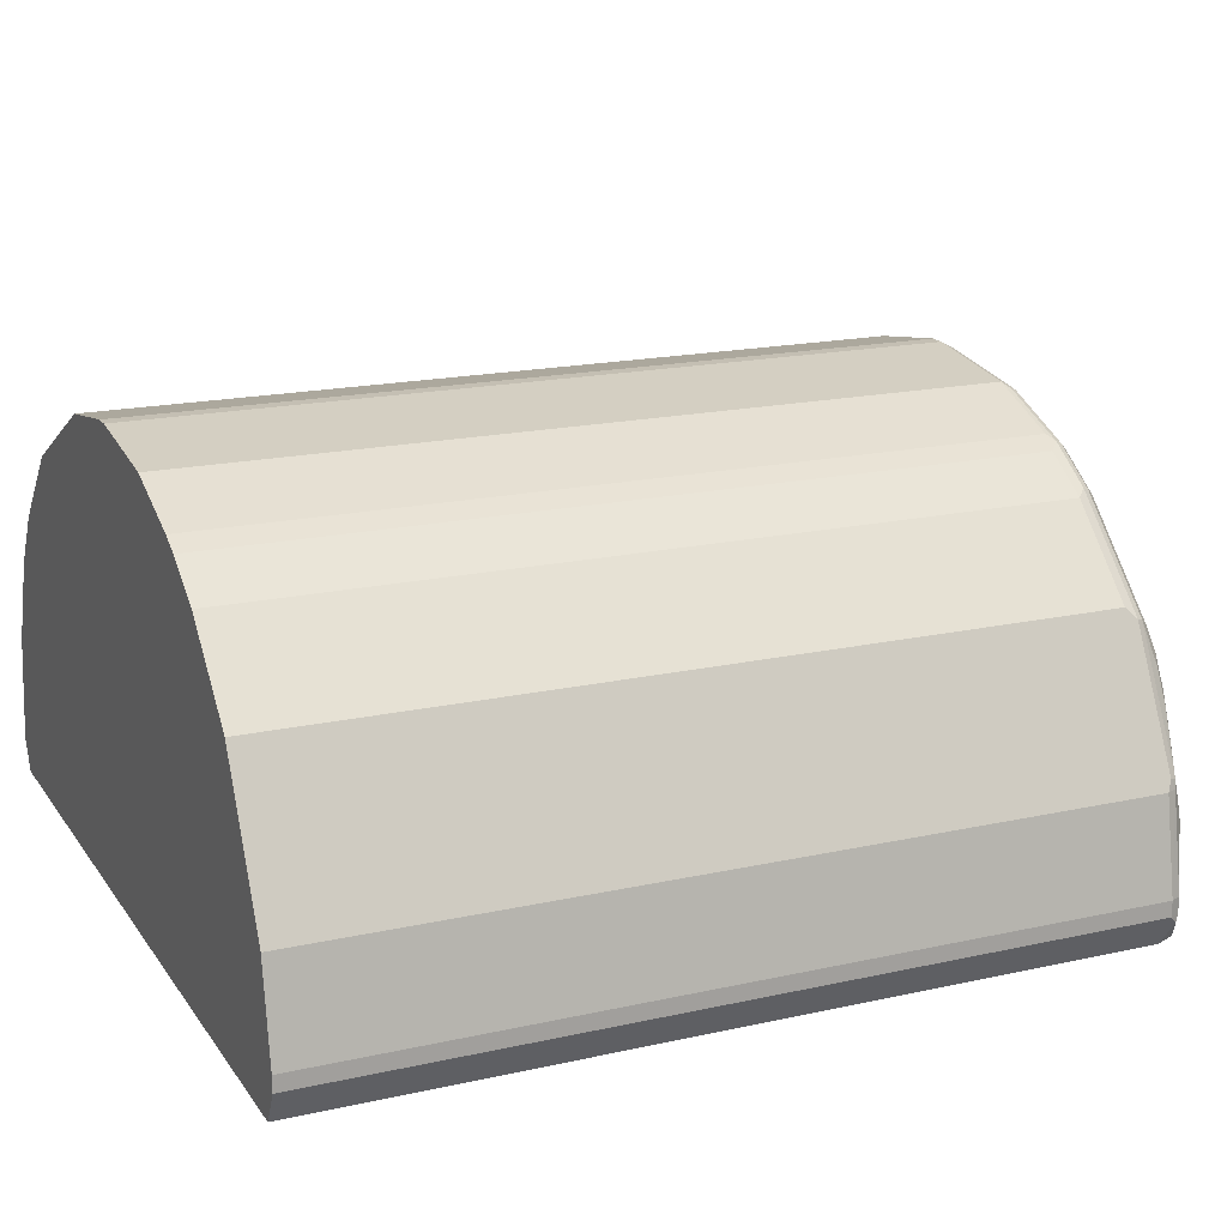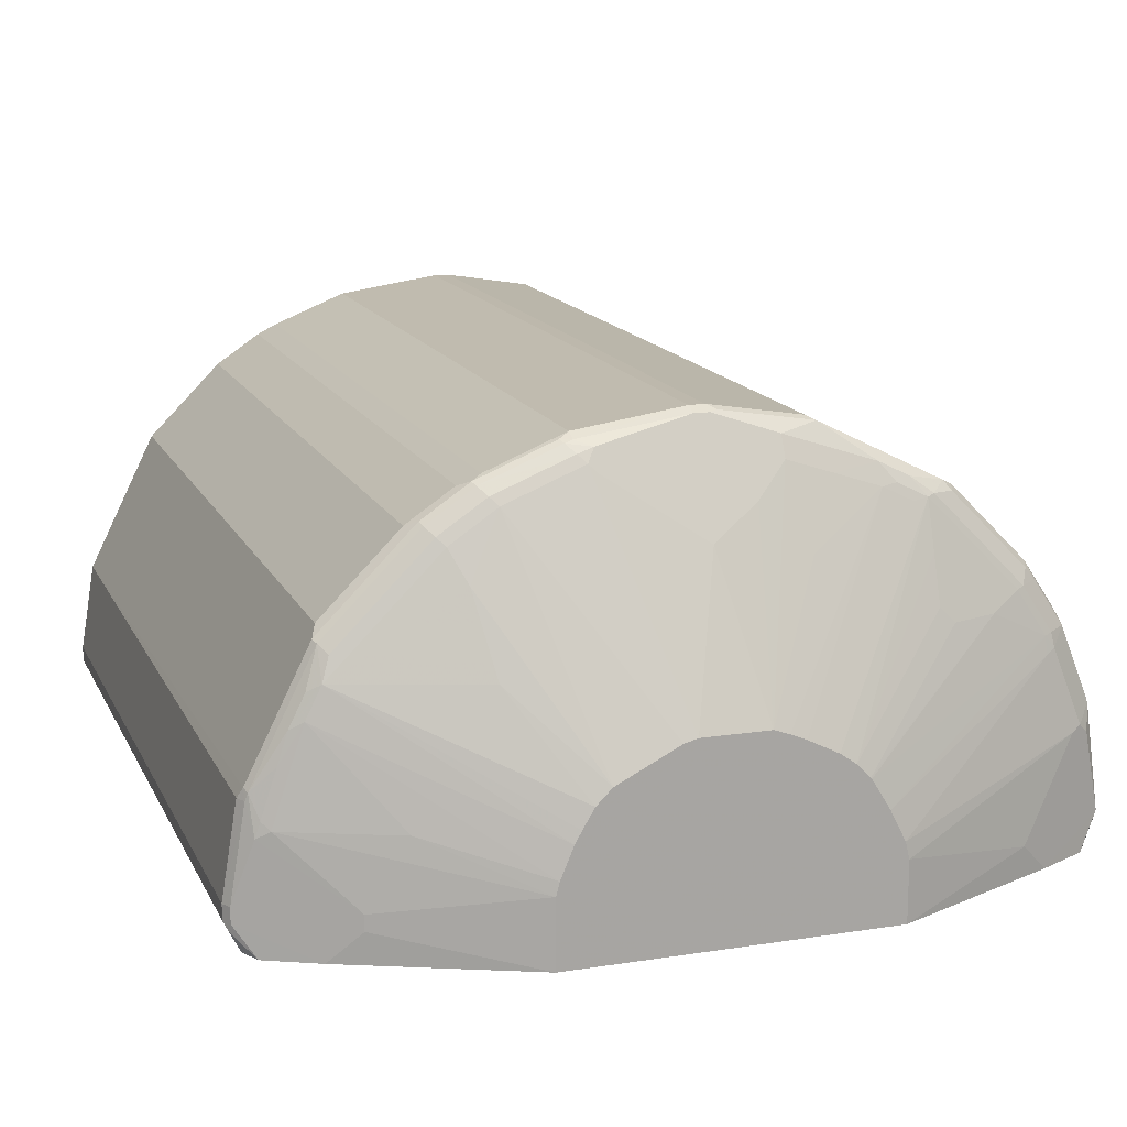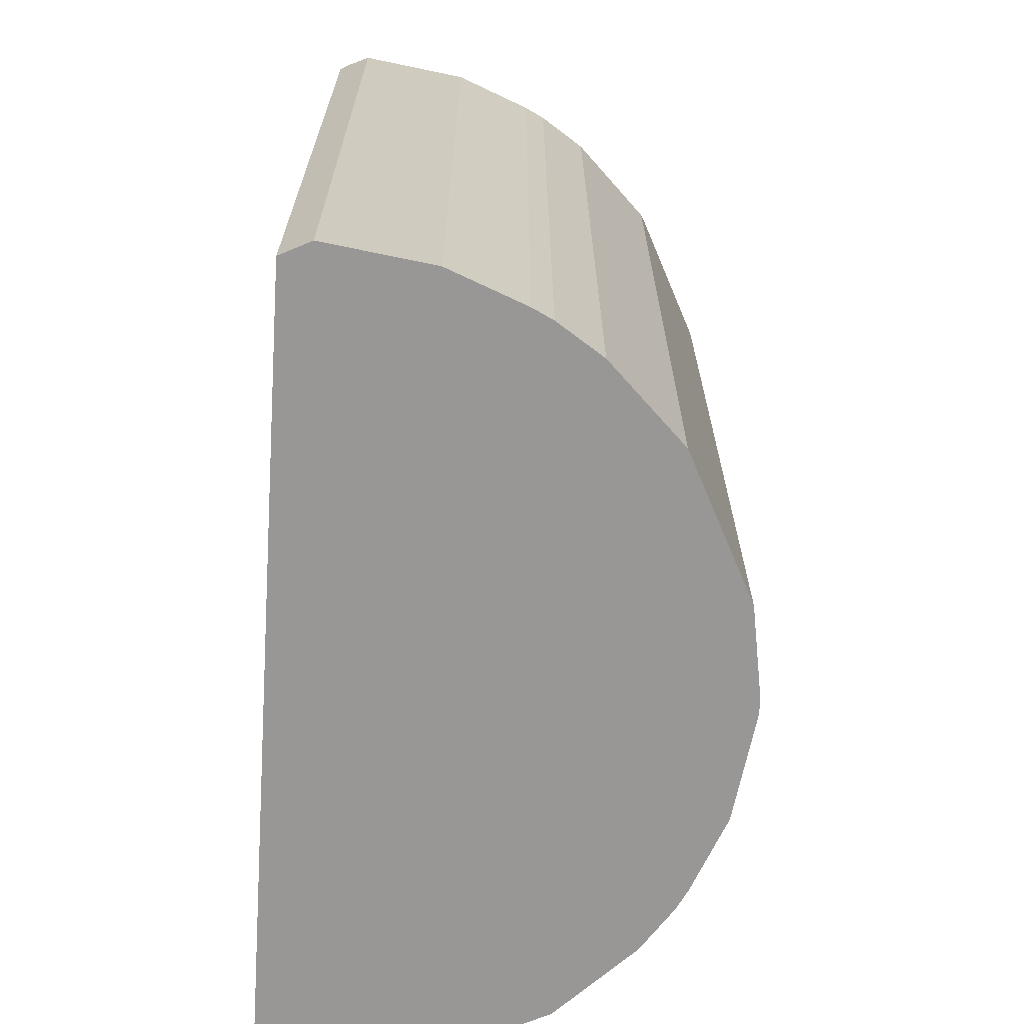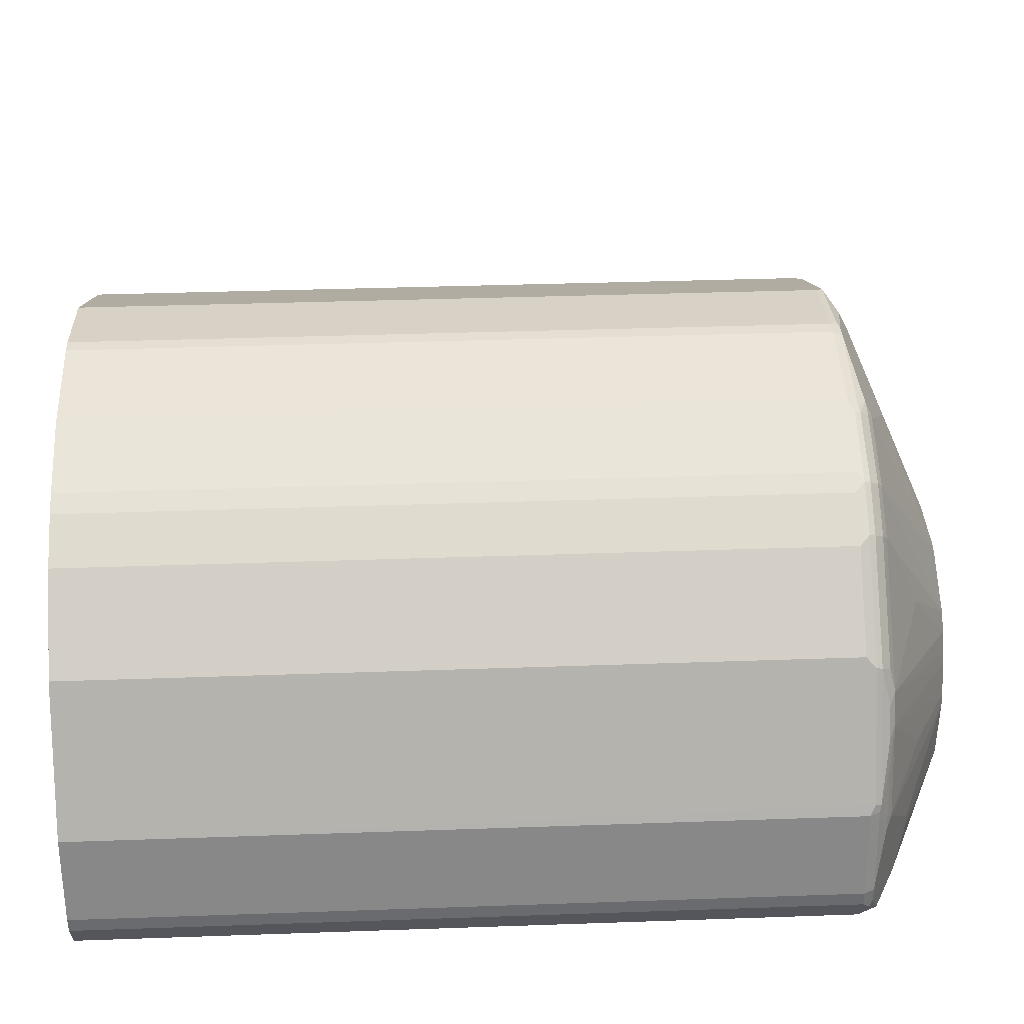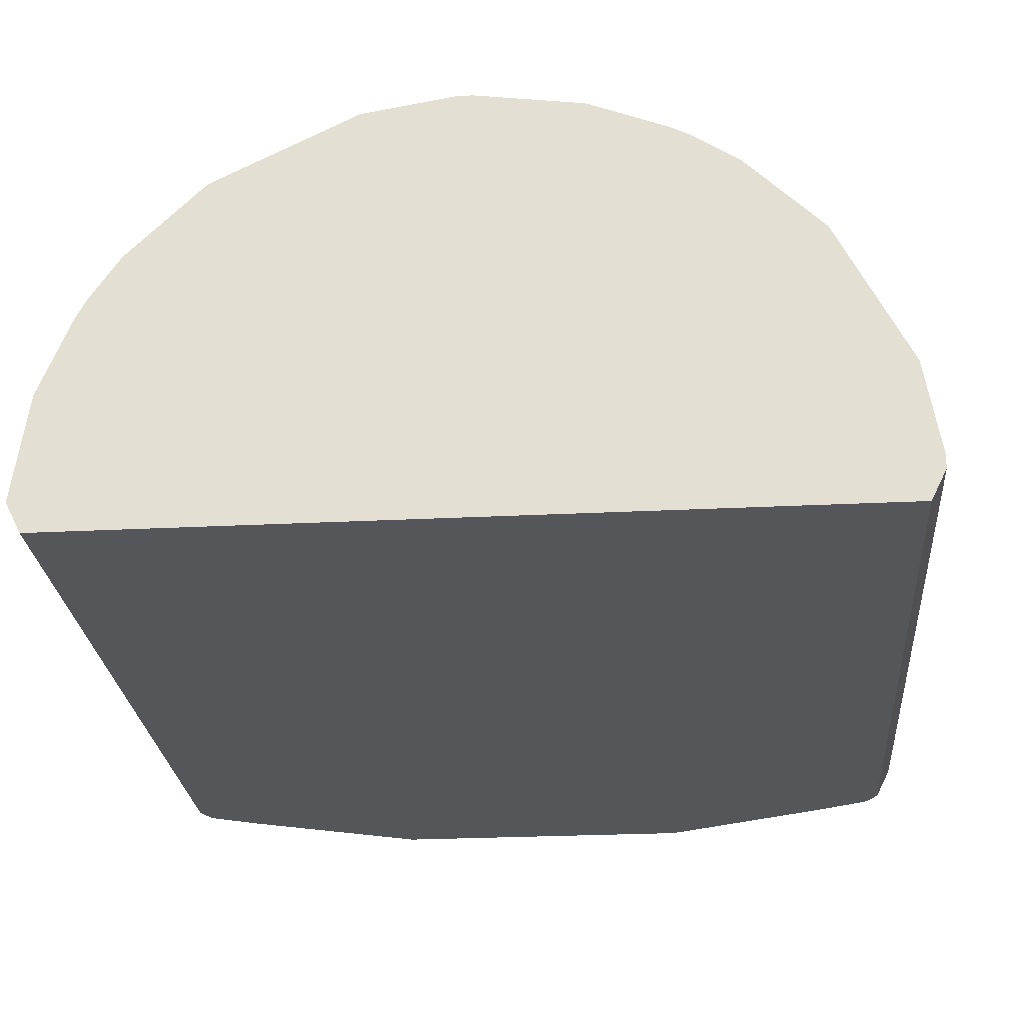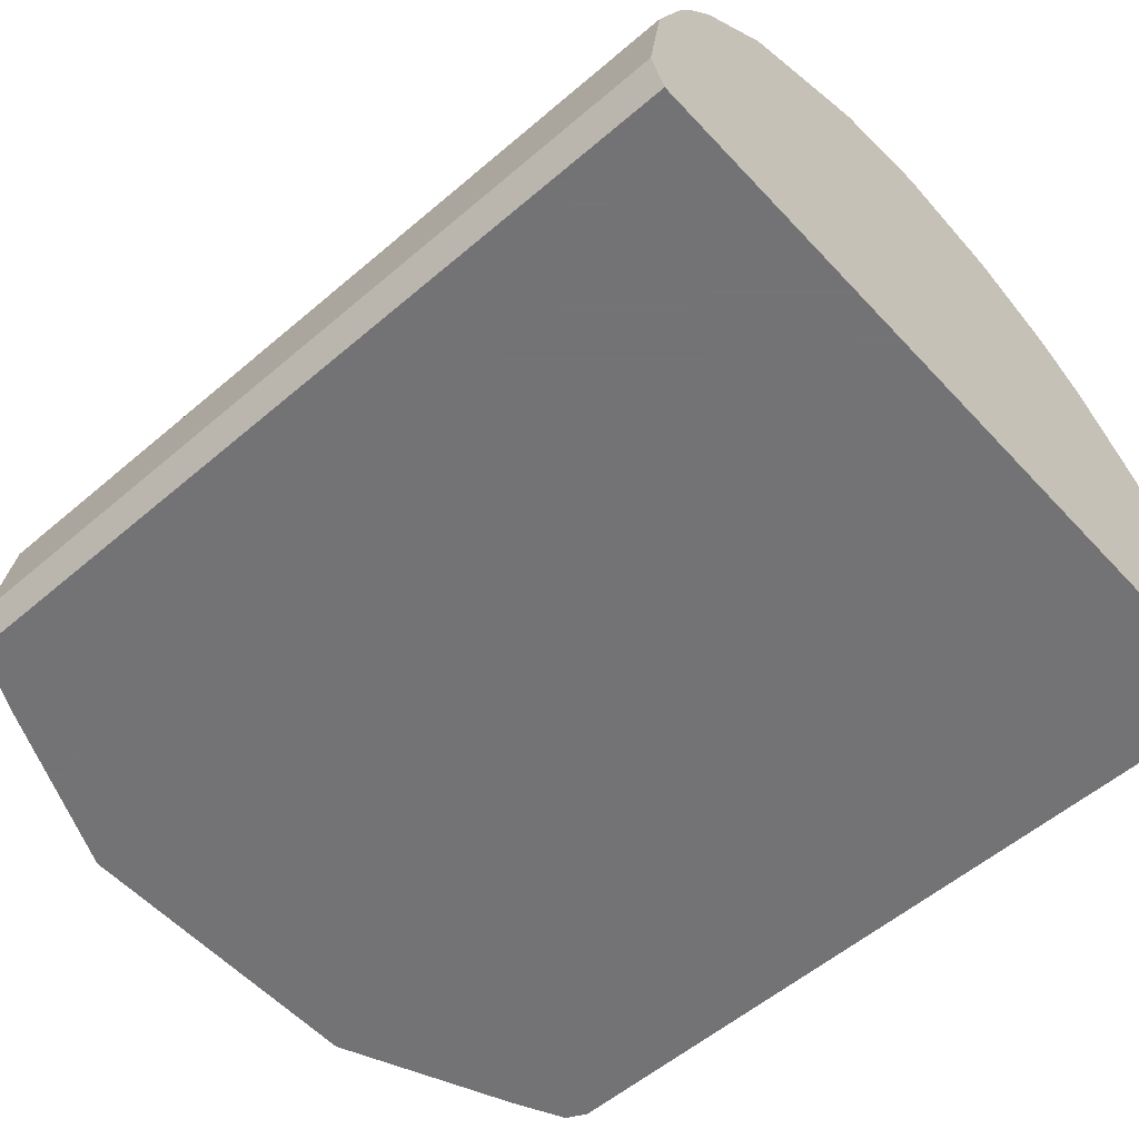
<metadata>
{"format":"obj","ext":"obj","renderer":"f3d","projection":"perspective","resolution":1024,"background":"white","views":[{"elev":17.7,"azim":-113.8,"up":"+Y"},{"elev":14.8,"azim":-18.6,"up":"+Y"},{"elev":-68.2,"azim":86.3,"up":"+Z"},{"elev":36.9,"azim":-92.6,"up":"+Y"},{"elev":-25.5,"azim":-175.3,"up":"+Y"},{"elev":-56.0,"azim":131.9,"up":"+Y"}]}
</metadata>
<code>
v 0.4996 4.272e-05 -0.7868
v -0.4811 -0.03705 -0.7868
v -0.4996 0.01854 -0.7868
v -0.4996 3.026e-05 -0.7868
v -0.4996 3.026e-05 0.1665
v -0.4811 -0.03705 0.1665
v -0.4949 -0.009201 0.1757
v -0.4934 3.026e-05 0.1788
v -0.4687 -0.03705 0.1911
v -0.407 -0.03705 0.222
v -0.4934 0.01854 0.1788
v -0.4687 0.09255 0.1911
v -0.4749 0.1295 0.1788
v -0.4718 0.1388 0.1803
v -0.4749 0.1419 0.1727
v -0.3978 0.2868 0.1803
v -0.4317 0.2036 0.1911
v -0.4441 0.1666 0.1919
v -0.4163 0.2128 0.1988
v -0.4626 0.1111 0.1919
v -0.4533 0.1018 0.1988
v -0.3238 0.1018 0.2544
v -0.1892 0.05968 0.3163
v -0.174 0.09635 0.3163
v -0.3978 0.2498 0.1988
v -0.1661 0.1106 0.3163
v -0.1522 0.1337 0.3163
v -0.05968 0.1892 0.3163
v -0.1337 0.1522 0.3163
v -0.2313 0.2498 0.2544
v -0.2498 0.3423 0.2174
v -0.2128 0.4163 0.1988
v -0.1203 0.4533 0.1988
v -0.1295 0.4626 0.1919
v -0.2221 0.4256 0.1919
v -0.2313 0.4348 0.1803
v -0.1388 0.4718 0.1803
v -0.111 0.4687 0.1911
v -0.111 0.4441 0.2035
v -0.05552 0.4194 0.2159
v 2.897e-05 0.37 0.2405
v -0.04369 0.1934 0.3163
v 0.03704 0.1934 0.3163
v 0.05555 0.407 0.222
v 0.09256 0.4441 0.2035
v 0.1111 0.3516 0.2405
v 0.05555 0.1866 0.3163
v 0.2035 0.407 0.2035
v 0.07405 0.1788 0.3163
v 0.1111 0.1602 0.3163
v 0.2405 0.3885 0.2035
v 0.259 0.3908 0.1988
v 0.2221 0.4093 0.1988
v 0.2035 0.4317 0.1911
v 0.2405 0.4132 0.1911
v 0.2868 0.4024 0.1757
v 0.2683 0.3932 0.1943
v 0.3238 0.3377 0.1943
v 0.3701 0.2798 0.1988
v 0.259 0.3354 0.2174
v 0.1301 0.1469 0.3163
v 0.259 0.2798 0.2359
v 0.2775 0.2614 0.2359
v 0.1463 0.1304 0.3163
v -0.1934 -0.03705 0.3163
v -0.1934 0.0437 0.3163
v -0.37 0.01854 0.2405
v -0.37 3.026e-05 0.2405
v -0.04213 -0.03705 0.3163
v 0.1935 -0.03705 0.3163
v 0.1884 0.05552 0.3163
v 0.1699 0.0925 0.3163
v 0.1475 0.129 0.3163
v 0.333 0.2614 0.2174
v 0.4071 0.2244 0.1988
v 0.4071 0.2036 0.2035
v 0.4441 0.111 0.2035
v 0.4564 0.1172 0.1973
v 0.4687 0.1049 0.1911
v 0.3701 4.272e-05 0.2405
v 0.1935 0.03529 0.3163
v 0.4071 -0.03705 0.222
v 0.4934 0.006189 0.1788
v 0.4749 0.1357 0.1788
v 0.4379 0.2283 0.1788
v 0.4194 0.2097 0.1973
v 0.4163 0.2267 0.1943
v 0.3793 0.2822 0.1943
v 0.4009 0.2837 0.1788
v 0.3886 0.2983 0.1803
v 0.3978 0.2914 0.1757
v 0.4348 0.2359 0.1757
v 0.4317 0.2467 0.1665
v 0.4441 0.2221 0.1665
v 0.4441 0.2221 -0.7868
v 0.4811 0.1295 0.1665
v 0.4996 4.272e-05 0.1665
v 0.4872 -0.02465 0.1727
v 0.4687 -0.03705 0.1911
v 0.4811 -0.03705 0.1665
v 0.4811 -0.03705 -0.7868
v 0.4811 0.1295 -0.7868
v 0.3947 0.3022 -0.7868
v 0.4317 0.2467 -0.7868
v 0.3947 0.3022 0.1665
v 0.3022 0.3947 0.1665
v 0.3022 0.3947 -0.7868
v 0.01854 0.4996 -0.7868
v 0.1296 0.4811 -0.7868
v 0.1296 0.4811 0.1665
v 0.1388 0.4764 0.1757
v 0.296 0.3908 0.1803
v 0.09256 0.4687 0.1911
v 0.1481 0.4256 0.2035
v 0.01854 0.4934 0.1788
v 0.02776 0.4949 0.1757
v 0.01854 0.4996 0.1665
v 2.897e-05 0.4996 -0.7868
v 2.897e-05 0.4996 0.1665
v 2.897e-05 0.4934 0.1788
v -0.1295 0.4749 0.1788
v -0.1295 0.481 0.1665
v -0.1419 0.4749 0.1727
v -0.2221 0.4441 0.1665
v -0.1295 0.481 -0.7868
v -0.3022 0.3947 -0.7868
v -0.2467 0.4317 -0.7868
v -0.2221 0.4441 -0.7868
v -0.2467 0.4317 0.1603
v -0.2344 0.4379 0.1727
v -0.2898 0.4009 0.1727
v -0.2868 0.3978 0.1803
v -0.2775 0.3886 0.1919
v -0.2683 0.3793 0.1988
v -0.37 0.2961 0.1919
v -0.3885 0.2775 0.1919
v -0.4132 0.2405 0.1911
v -0.4009 0.2899 0.1727
v -0.3947 0.3022 -0.7868
v -0.3947 0.3022 0.1603
v -0.3022 0.3947 0.1603
v -0.4811 0.1295 -0.7868
v -0.4811 0.1295 0.1665
v -0.4996 0.01854 0.1665
f 45 114 113
f 48 114 46
f 45 113 44
f 48 54 114
f 45 46 114
f 54 113 114
f 86 76 78
f 56 111 54
f 112 90 106
f 86 75 76
f 86 87 75
f 113 115 44
f 63 60 62
f 87 88 75
f 54 111 113
f 113 111 115
f 120 40 115
f 116 117 115
f 122 123 121
f 63 64 74
f 122 121 119
f 120 119 121
f 120 121 38
f 120 38 40
f 116 115 111
f 120 115 119
f 119 117 118
f 118 117 108
f 109 108 117
f 110 109 117
f 111 110 117
f 116 111 117
f 119 115 117
f 63 74 60
f 95 102 103
f 59 74 75
f 105 93 103
f 93 104 103
f 93 95 104
f 104 95 103
f 96 102 95
f 96 97 102
f 91 93 105
f 102 97 1
f 101 2 1
f 101 69 2
f 100 69 101
f 100 101 97
f 98 100 97
f 122 124 123
f 101 1 97
f 60 74 59
f 91 105 90
f 105 107 106
f 59 75 88
f 58 59 88
f 58 88 90
f 58 90 112
f 57 58 112
f 57 112 56
f 105 106 90
f 56 112 106
f 111 106 110
f 110 106 109
f 106 107 109
f 109 107 108
f 107 103 108
f 105 103 107
f 56 106 111
f 122 125 124
f 13 143 144
f 119 118 125
f 13 144 11
f 98 99 100
f 13 15 143
f 15 142 143
f 15 139 142
f 142 139 3
f 11 144 8
f 139 126 3
f 139 141 126
f 127 126 141
f 129 127 141
f 130 129 131
f 131 129 141
f 138 132 131
f 140 141 139
f 138 131 141
f 8 144 5
f 142 3 144
f 67 68 65
f 6 4 2
f 6 2 69
f 40 41 44
f 40 44 115
f 27 30 25
f 144 3 5
f 31 25 30
f 31 134 25
f 102 1 103
f 103 1 108
f 108 1 3
f 126 108 3
f 142 144 143
f 32 134 31
f 122 119 125
f 138 141 140
f 138 139 15
f 36 130 131
f 38 121 37
f 37 121 123
f 36 37 123
f 36 123 130
f 130 123 124
f 36 131 132
f 130 124 129
f 128 127 124
f 128 124 125
f 128 125 127
f 127 125 126
f 125 108 126
f 118 108 125
f 129 124 127
f 138 140 139
f 36 132 133
f 133 32 35
f 138 15 16
f 138 16 132
f 17 19 25
f 17 25 137
f 17 137 16
f 16 137 25
f 36 133 35
f 136 16 25
f 136 135 16
f 135 132 16
f 133 132 135
f 133 135 25
f 133 25 134
f 133 134 32
f 136 25 135
f 99 69 100
f 81 70 80
f 82 69 99
f 42 28 43
f 42 33 28
f 82 70 69
f 39 42 41
f 39 41 40
f 39 40 38
f 42 43 41
f 39 38 33
f 34 38 37
f 34 37 36
f 34 36 35
f 34 35 32
f 34 32 33
f 32 28 33
f 34 33 38
f 29 28 32
f 43 44 41
f 43 46 45
f 55 57 56
f 55 56 54
f 55 54 52
f 53 52 54
f 53 54 48
f 53 48 52
f 43 45 44
f 52 48 51
f 49 50 51
f 49 43 50
f 47 43 49
f 47 49 48
f 47 48 46
f 47 46 43
f 49 51 48
f 55 52 57
f 29 32 31
f 29 30 27
f 14 16 15
f 14 15 13
f 14 13 12
f 12 13 11
f 12 11 10
f 10 11 8
f 14 17 16
f 10 8 9
f 7 8 5
f 7 5 6
f 6 5 4
f 4 5 3
f 4 3 2
f 2 3 1
f 9 8 7
f 29 31 30
f 18 17 14
f 18 20 19
f 29 27 28
f 27 23 28
f 24 23 27
f 26 24 27
f 26 27 25
f 26 25 24
f 18 19 17
f 24 25 19
f 19 22 23
f 19 21 22
f 20 21 19
f 20 12 21
f 14 12 20
f 18 14 20
f 24 19 23
f 52 58 57
f 39 33 42
f 52 60 59
f 77 79 78
f 77 80 79
f 77 81 80
f 77 71 81
f 81 71 70
f 82 80 70
f 79 80 82
f 79 82 83
f 79 83 84
f 79 84 78
f 85 78 84
f 85 86 78
f 85 87 86
f 85 88 87
f 89 88 85
f 89 90 88
f 89 91 90
f 82 99 83
f 83 99 98
f 83 98 97
f 84 83 97
f 84 97 96
f 85 84 96
f 77 78 76
f 94 85 96
f 94 95 93
f 94 93 85
f 92 85 93
f 52 59 58
f 92 91 85
f 89 85 91
f 94 96 95
f 77 76 71
f 92 93 91
f 72 76 75
f 66 21 67
f 66 67 65
f 66 65 23
f 23 65 28
f 28 65 64
f 43 28 64
f 66 22 21
f 50 43 64
f 61 50 64
f 61 64 63
f 61 63 62
f 61 62 60
f 61 60 52
f 72 71 76
f 61 52 50
f 66 23 22
f 52 51 50
f 12 10 67
f 73 72 75
f 12 67 21
f 73 75 74
f 73 74 64
f 73 64 72
f 71 64 70
f 70 64 69
f 72 64 71
f 65 6 69
f 10 68 67
f 9 7 6
f 9 6 65
f 10 9 65
f 65 69 64
f 10 65 68

</code>
